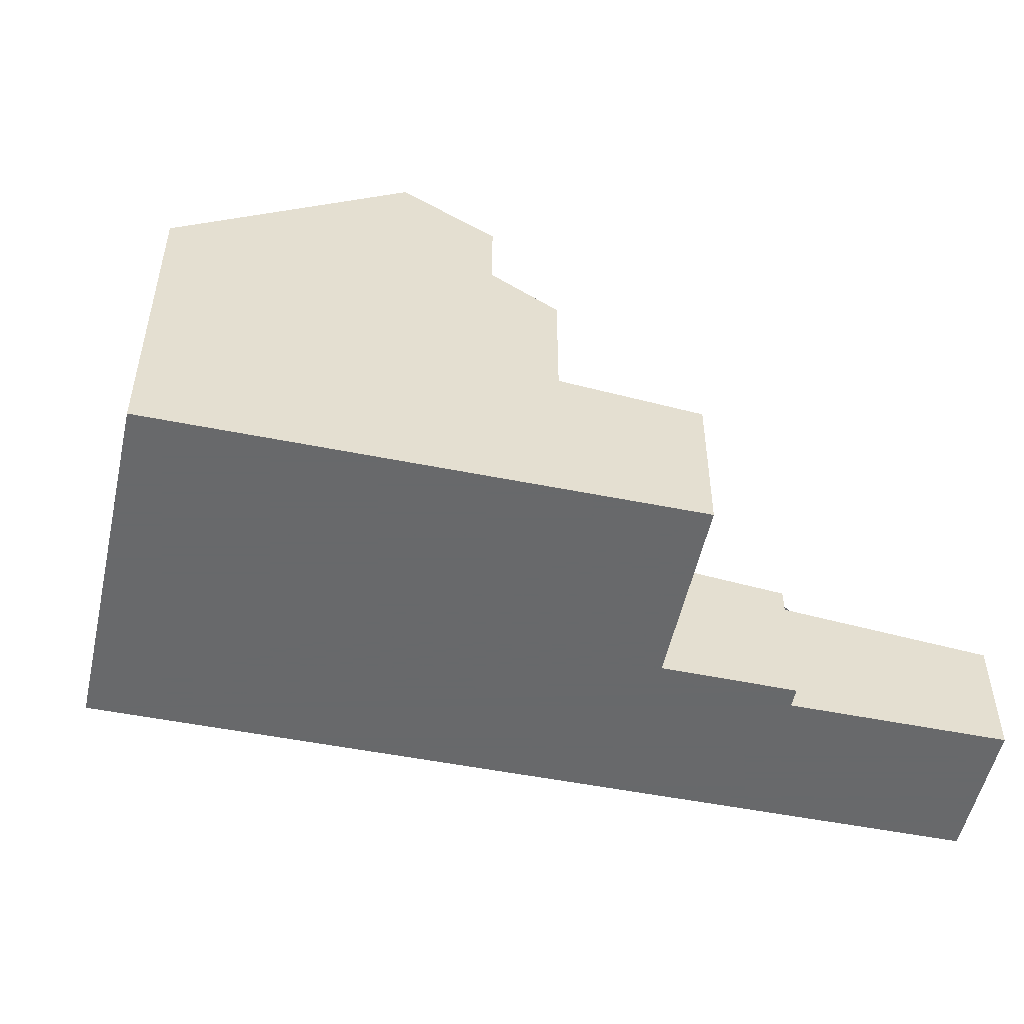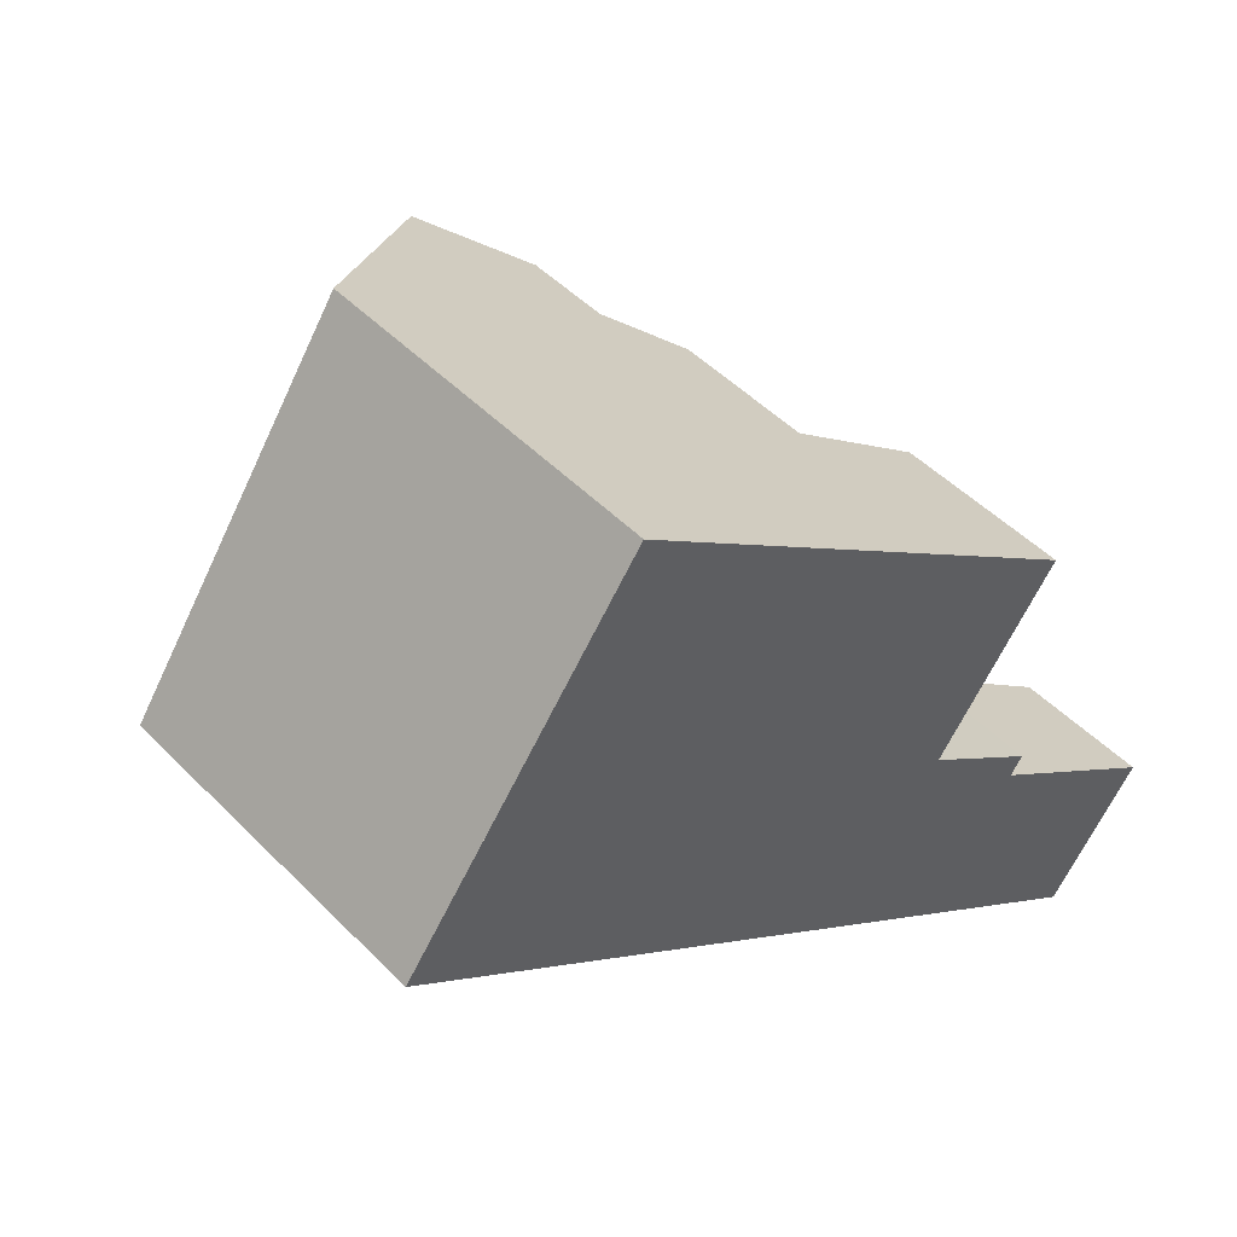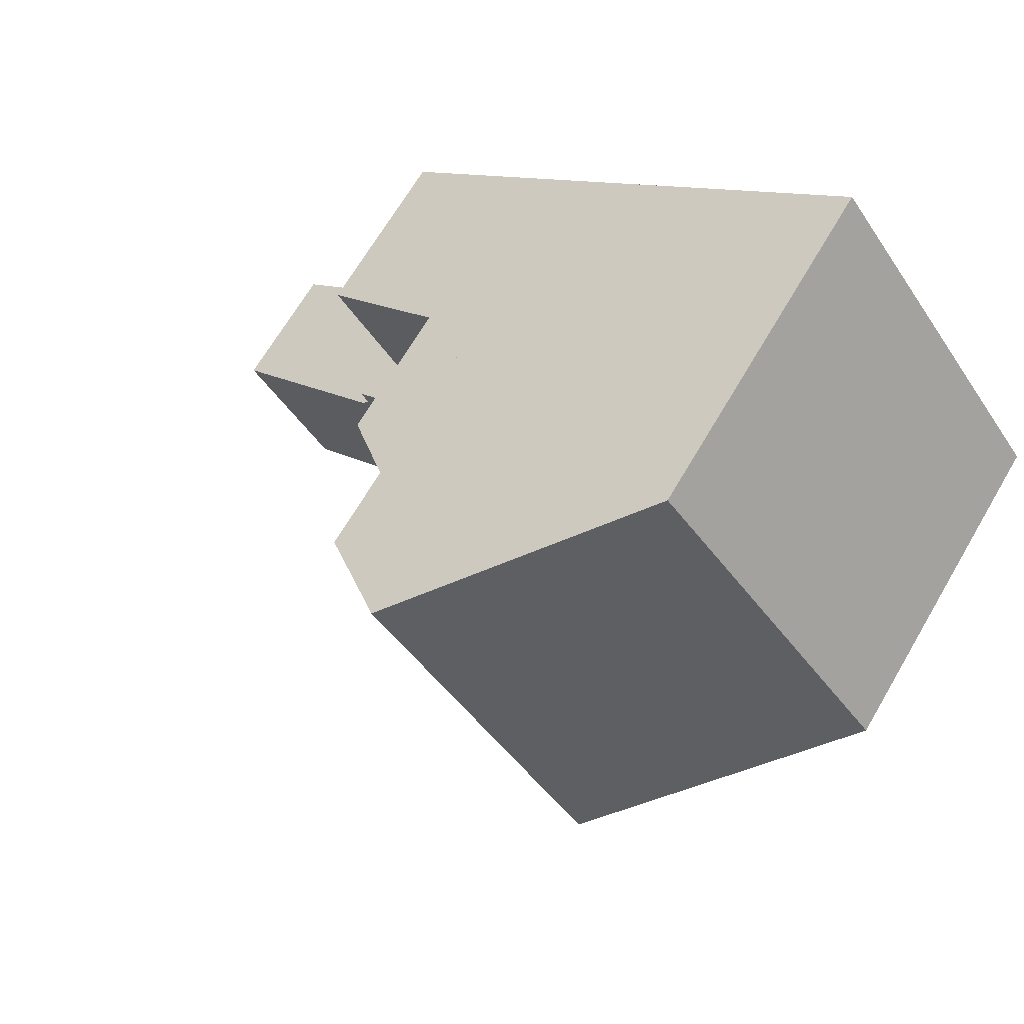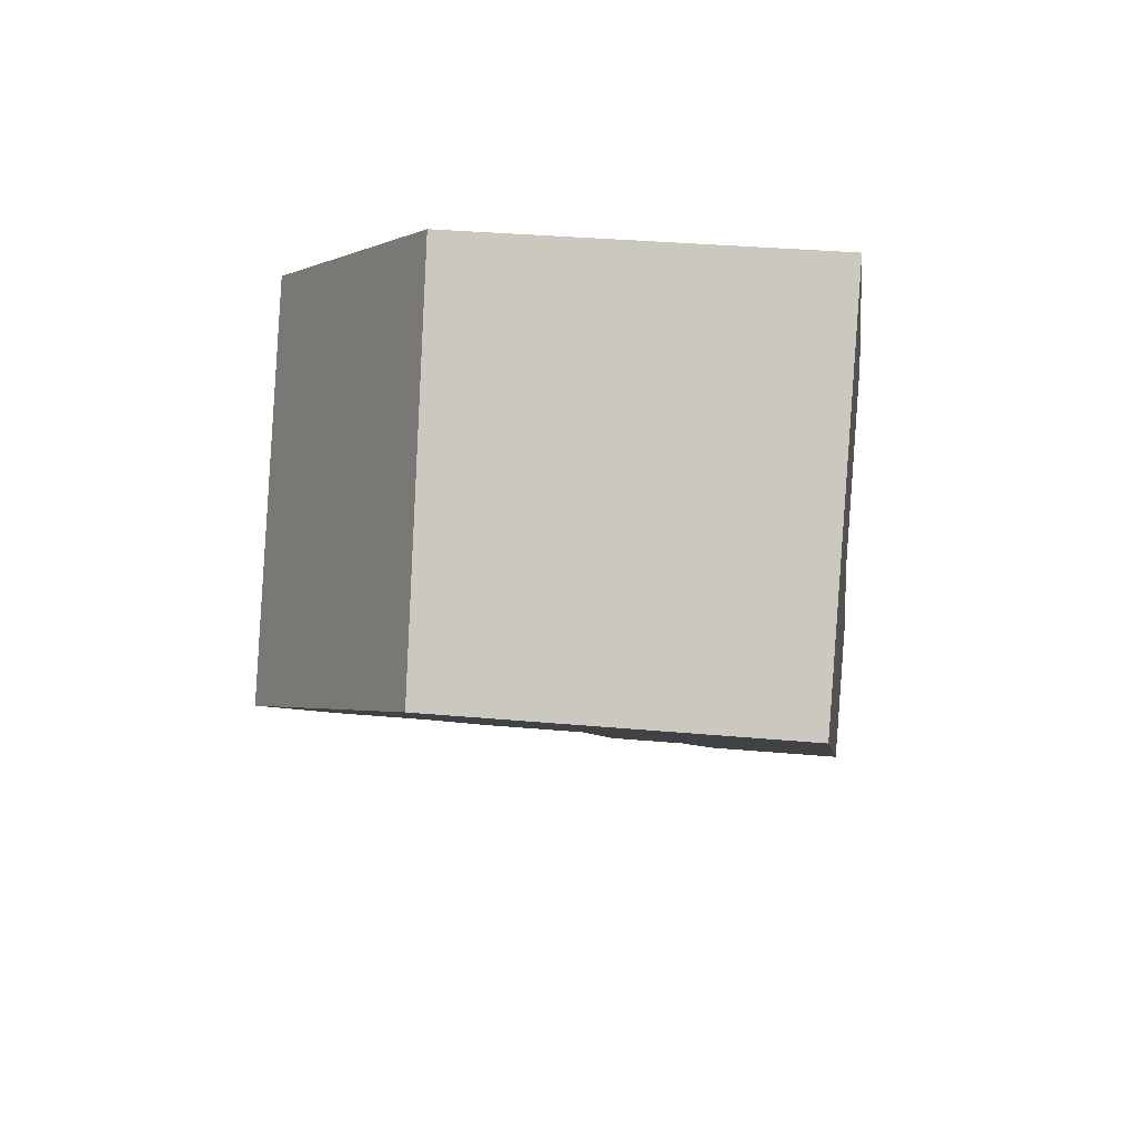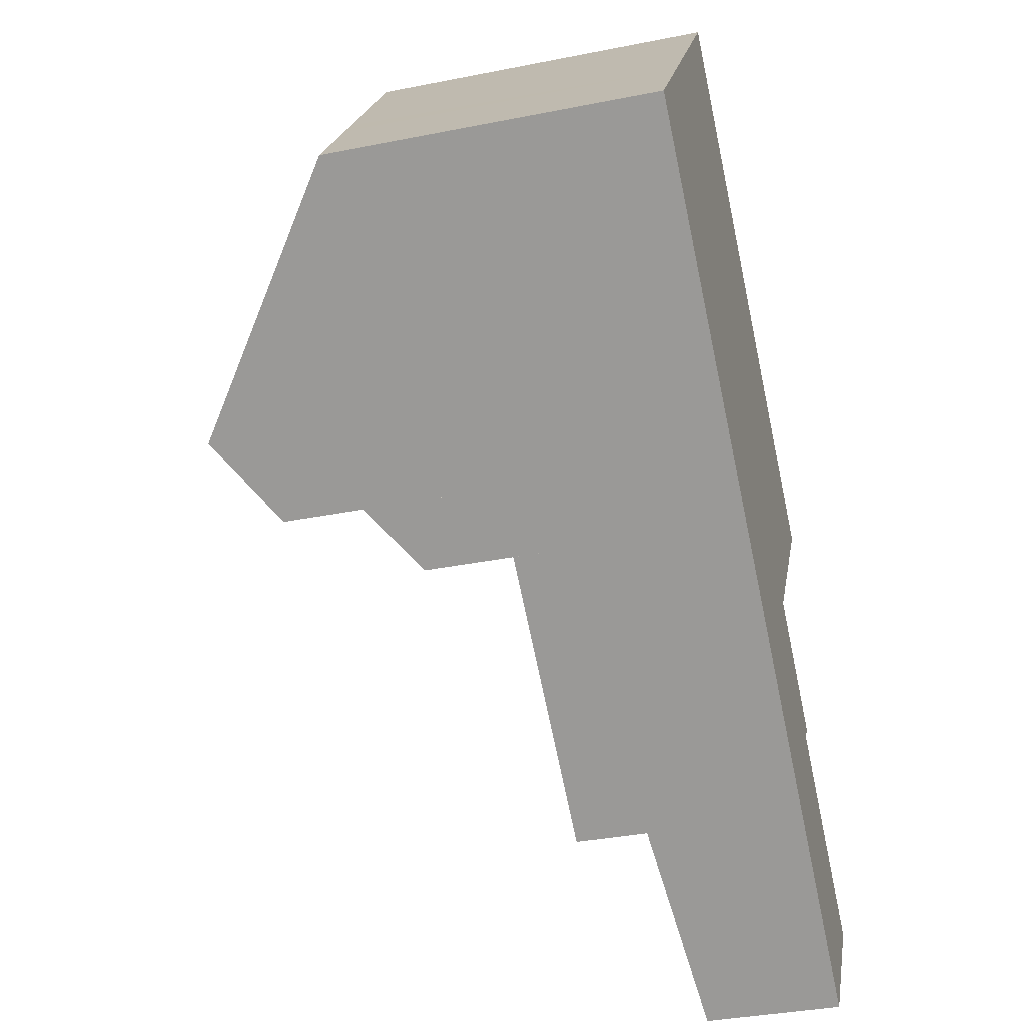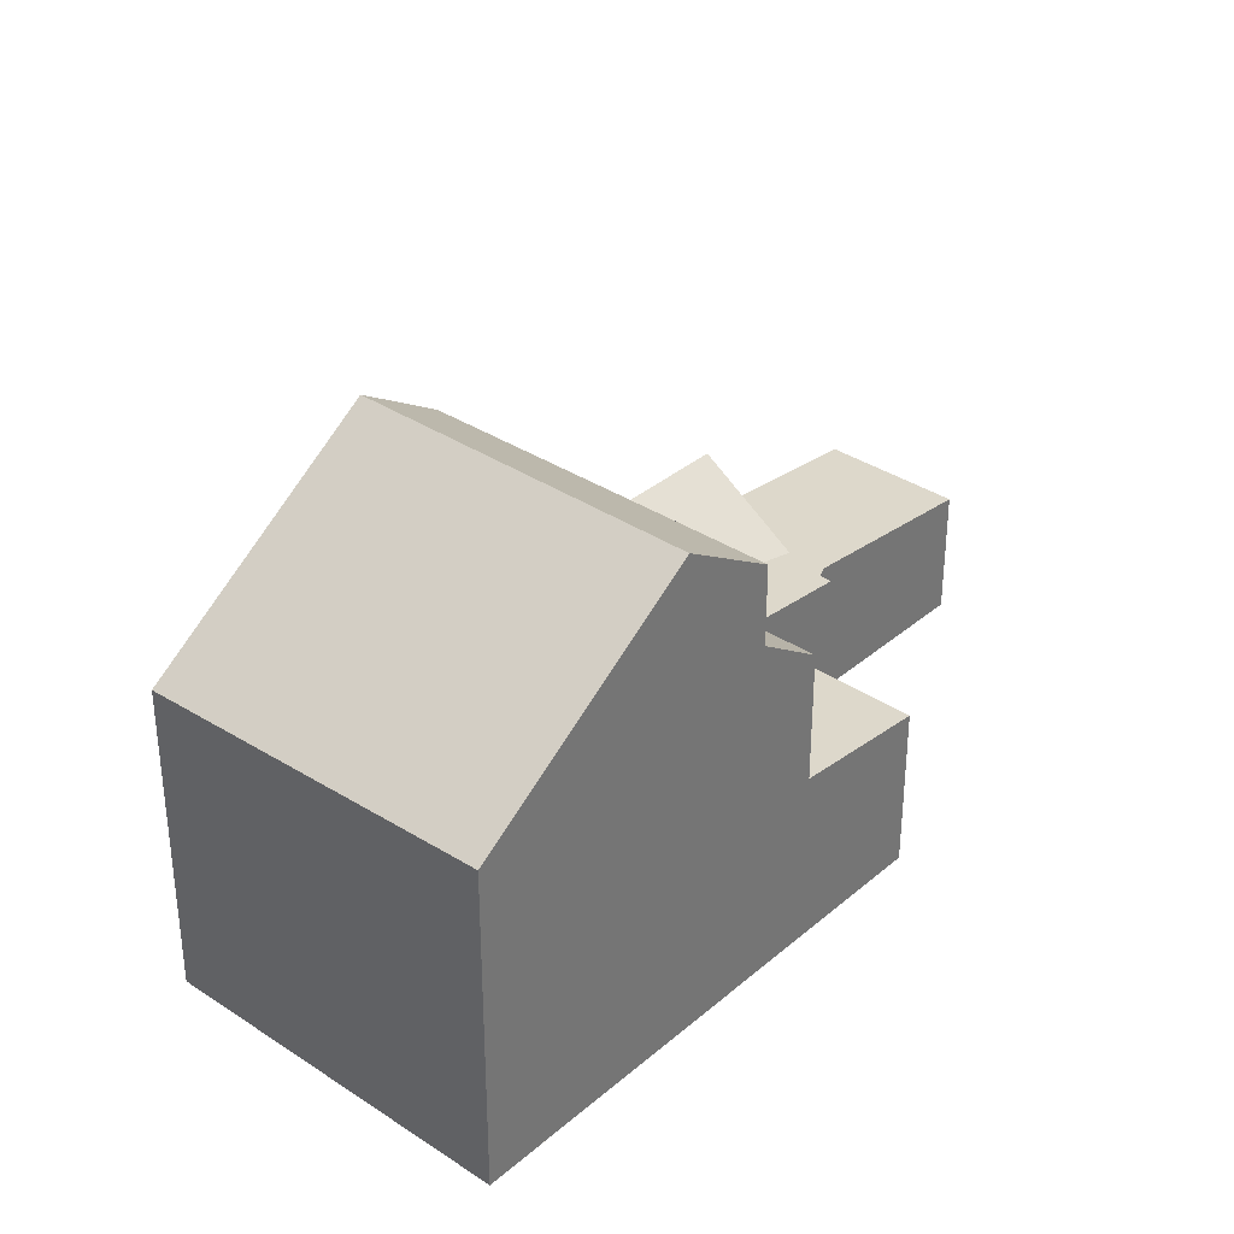
<metadata>
{"format":"obj","ext":"obj","renderer":"f3d","projection":"perspective","resolution":1024,"background":"white","views":[{"elev":-52.6,"azim":-155.8,"up":"+Z"},{"elev":47.4,"azim":138.6,"up":"+Y"},{"elev":66.6,"azim":30.2,"up":"+Y"},{"elev":31.8,"azim":97.3,"up":"+Y"},{"elev":-35.6,"azim":104.8,"up":"+Y"},{"elev":34.7,"azim":167.8,"up":"+Z"}]}
</metadata>
<code>
v -2023 -2290 2.28
v -2025 -2288 2.265
v -2022 -2286 2.638
v -2022 -2286 2.637
v -2020 -2284 2.867
v -2022 -2282 2.848
v -2014 -2276 5.715
v -2010 -2281 5.493
v -2023 -2287 2.418
v -2022 -2289 2.435
v -2023 -2288 2.421
v -2025 -2289 2.266
v -2021 -2285 2.734
v -2020 -2286 2.743
v -2022 -2282 2.849
v -2020 -2280 3.09
v -2020 -2288 2.63
v -2017 -2278 8.538
v -2014 -2284 8.431
v -2017 -2278 7.898
v -2013 -2283 7.783
v -2014 -2276 5.706
v -2017 -2278 7.893
v -2017 -2279 8.534
v -2010 -2281 5.493
v -2013 -2283 7.784
v -2014 -2284 8.432
v -2010 -2281 5.514
v -2010 -2281 5.514
v -2014 -2276 5.726
v -2014 -2284 8.431
v -2017 -2278 8.538
v -2020 -2288 3.847
v -2019 -2279 7.515
v -2015 -2285 7.511
v -2020 -2288 3.663
v -2017 -2284 3.119
v -2021 -2287 2.619
v -2020 -2288 3.847
v -2020 -2288 3.664
v -2016 -2285 3.848
v -2020 -2286 2.743
v -2018 -2287 3.847
v -2019 -2279 6.145
v -2015 -2285 6.137
v -2016 -2285 5.342
v -2020 -2280 5.352
v -2017 -2279 8.534
v -2019 -2280 6.145
v -2019 -2280 7.515
v -2020 -2280 3.091
v -2020 -2280 5.352
v -2014 -2284 8.432
v -2016 -2285 5.342
v -2016 -2285 3.841
v -2022 -2289 2.435
v -2023 -2290 2.28
v -2018 -2287 3.841
v -2015 -2285 6.137
v -2020 -2288 2.63
v -2020 -2288 3.663
v -2020 -2288 3.84
v -2020 -2288 3.84
v -2015 -2285 7.511
v -2018 -2283 3.11
v -2015 -2281 8.477
v -2018 -2283 5.346
v -2017 -2282 6.14
v -2017 -2282 7.513
v -2022 -2286 2.638
v -2021 -2285 2.735
v -2015 -2281 7.833
v -2012 -2279 5.609
v -2015 -2281 8.477
v -2012 -2279 5.589
v -2014 -2276 5.735
v -2017 -2284 3.114
v -2015 -2282 8.467
v -2017 -2284 5.345
v -2016 -2283 6.14
v -2016 -2283 7.512
v -2024 -2289 2.268
v -2023 -2288 2.421
v -2023 -2288 2.455
v -2020 -2286 2.74
v -2014 -2281 7.822
v -2012 -2279 5.589
v -2015 -2282 8.467
v -2012 -2279 5.568
v -2013 -2280 6.471
v -2015 -2277 6.59
v -2013 -2280 6.45
v -2015 -2277 6.598
v -2011 -2282 6.375
v -2011 -2282 6.375
v -2018 -2286 3.678
v -2019 -2286 2.878
v -2018 -2287 3.841
v -2022 -2282 2.852
v -2020 -2285 2.871
v -2018 -2287 3.847
v -2019 -2285 2.875
v -2022 -2282 2.851
v -2019 -2286 2.878
v -2015 -2285 6.137
v -2015 -2285 6.137
v -2015 -2285 7.511
v -2016 -2283 7.512
v -2016 -2283 6.14
v -2015 -2285 7.511
v -2017 -2282 7.513
v -2019 -2280 7.515
v -2017 -2282 6.14
v -2019 -2280 6.145
v -2019 -2279 7.515
v -2019 -2279 6.145
v -2020 -2280 5.352
v -2020 -2280 5.352
v -2018 -2283 3.11
v -2017 -2284 3.114
v -2020 -2280 3.09
v -2020 -2280 3.091
v -2017 -2284 3.119
v -2016 -2285 3.841
v -2017 -2284 3.119
v -2016 -2285 3.848
v -2016 -2285 5.342
v -2016 -2285 5.342
v -2017 -2284 5.345
v -2018 -2283 5.346
v -2020 -2288 2.63
v -2020 -2288 2.63
v -2020 -2288 3.664
v -2020 -2288 3.84
v -2021 -2287 2.619
v -2021 -2287 2.618
v -2022 -2286 2.615
v -2021 -2287 2.619
v -2020 -2288 3.847
v -2023 -2290 2.281
v -2023 -2290 2.281
v -2024 -2289 2.269
v -2025 -2289 2.268
v -2025 -2288 2.267
v -2023 -2290 2.28
v -2023 -2290 2.28
v -2023 -2290 0
v -2023 -2290 0
v -2025 -2288 2.267
v -2025 -2288 2.265
v -2025 -2288 0
v -2025 -2288 0
v -2022 -2286 2.638
v -2022 -2286 2.638
v -2022 -2286 0
v -2022 -2286 0
v -2021 -2285 2.734
v -2022 -2286 2.637
v -2022 -2286 0
v -2021 -2285 -4.441e-16
v -2022 -2282 2.849
v -2020 -2284 2.867
v -2020 -2284 0
v -2022 -2282 0
v -2022 -2282 2.851
v -2022 -2282 2.848
v -2022 -2282 -4.441e-16
v -2022 -2282 -4.441e-16
v -2014 -2276 5.706
v -2014 -2276 5.715
v -2014 -2276 0
v -2014 -2276 -8.882e-16
v -2010 -2281 5.514
v -2010 -2281 5.493
v -2010 -2281 0
v -2010 -2281 0
v -2022 -2286 2.615
v -2023 -2287 2.418
v -2023 -2287 0
v -2022 -2286 0
v -2023 -2290 2.281
v -2022 -2289 2.435
v -2022 -2289 0
v -2023 -2290 0
v -2025 -2288 2.265
v -2025 -2289 2.266
v -2025 -2289 0
v -2025 -2288 0
v -2020 -2284 2.867
v -2021 -2285 2.734
v -2021 -2285 -4.441e-16
v -2020 -2284 0
v -2022 -2282 2.848
v -2022 -2282 2.849
v -2022 -2282 0
v -2022 -2282 -4.441e-16
v -2017 -2278 7.898
v -2017 -2278 8.538
v -2017 -2278 0
v -2017 -2278 0
v -2015 -2277 6.598
v -2017 -2278 7.898
v -2017 -2278 0
v -2015 -2277 0
v -2014 -2284 8.431
v -2013 -2283 7.783
v -2013 -2283 0
v -2014 -2284 0
v -2012 -2279 5.589
v -2014 -2276 5.706
v -2014 -2276 -8.882e-16
v -2012 -2279 8.882e-16
v -2010 -2281 5.493
v -2010 -2281 5.493
v -2010 -2281 0
v -2010 -2281 0
v -2011 -2282 6.375
v -2010 -2281 5.514
v -2010 -2281 0
v -2011 -2282 0
v -2015 -2285 7.511
v -2014 -2284 8.431
v -2014 -2284 0
v -2015 -2285 -8.882e-16
v -2020 -2288 3.847
v -2020 -2288 3.847
v -2020 -2288 0
v -2020 -2288 0
v -2018 -2287 3.847
v -2018 -2287 3.847
v -2018 -2287 0
v -2018 -2287 0
v -2024 -2289 2.268
v -2023 -2290 2.28
v -2023 -2290 0
v -2024 -2289 0
v -2022 -2286 2.637
v -2022 -2286 2.638
v -2022 -2286 0
v -2022 -2286 0
v -2012 -2279 5.568
v -2012 -2279 5.589
v -2012 -2279 8.882e-16
v -2012 -2279 0
v -2014 -2276 5.715
v -2014 -2276 5.735
v -2014 -2276 0
v -2014 -2276 0
v -2025 -2289 2.266
v -2024 -2289 2.268
v -2024 -2289 0
v -2025 -2289 0
v -2010 -2281 5.493
v -2012 -2279 5.568
v -2012 -2279 0
v -2010 -2281 0
v -2014 -2276 5.735
v -2015 -2277 6.598
v -2015 -2277 0
v -2014 -2276 0
v -2013 -2283 7.783
v -2011 -2282 6.375
v -2011 -2282 0
v -2013 -2283 0
v -2020 -2288 3.847
v -2018 -2287 3.847
v -2018 -2287 0
v -2020 -2288 0
v -2020 -2280 3.09
v -2022 -2282 2.851
v -2022 -2282 -4.441e-16
v -2020 -2280 0
v -2016 -2285 5.342
v -2015 -2285 6.137
v -2015 -2285 8.882e-16
v -2016 -2285 0
v -2017 -2278 8.538
v -2019 -2279 7.515
v -2019 -2279 0
v -2017 -2278 0
v -2019 -2279 6.145
v -2020 -2280 5.352
v -2020 -2280 0
v -2019 -2279 0
v -2018 -2287 3.847
v -2016 -2285 3.848
v -2016 -2285 0
v -2018 -2287 0
v -2022 -2289 2.435
v -2020 -2288 2.63
v -2020 -2288 0
v -2022 -2289 0
v -2022 -2286 2.638
v -2022 -2286 2.615
v -2022 -2286 0
v -2022 -2286 0
v -2023 -2290 2.28
v -2023 -2290 2.281
v -2023 -2290 0
v -2023 -2290 0
v -2023 -2287 2.418
v -2025 -2288 2.267
v -2025 -2288 0
v -2023 -2287 0
v -2014 -2276 0
v -2010 -2281 0
v -2023 -2290 0
v -2025 -2288 0
v -2022 -2286 0
v -2022 -2286 0
v -2020 -2284 0
v -2022 -2282 0
f 142 83 56 141
f 136 85 14 138
f 144 9 11 143
f 24 18 20 23
f 93 76 30 91
f 92 87 28 94
f 86 26 27 88
f 94 28 29 95
f 26 21 19 27
f 28 25 8 29
f 89 25 28 87
f 62 40 61
f 61 40 38 60
f 98 58 43 101
f 64 35 45 59
f 51 16 47 52
f 49 44 34 50
f 79 54 55 37 77
f 54 46 41 55
f 141 56 10 140
f 61 36 39 62
f 60 17 36 61
f 68 49 50 69
f 65 51 52 67
f 80 68 69 81
f 70 4 13 71
f 91 30 73 90
f 74 24 23 72
f 73 30 22 75
f 76 7 22 30
f 77 65 67 79
f 96 58 98
f 81 64 59 80
f 143 11 83 142
f 83 11 84
f 137 3 70 71 85 136
f 90 73 87 92
f 88 74 72 86
f 87 73 75 89
f 100 71 13 5 15 99
f 90 72 23 91
f 102 85 71 100
f 92 86 72 90
f 99 15 6 103
f 104 14 85 102
f 91 23 20 93
f 94 26 86 92
f 95 21 26 94
f 108 78 53 107
f 107 53 31 110
f 112 48 66 111
f 96 42 97
f 111 66 78 108
f 115 32 48 112
f 101 33 63 98
f 119 100 99 122
f 120 102 100 119
f 122 99 103 121
f 123 104 102 120
f 117 116 114 118
f 124 58 96 97 125
f 126 43 58 124
f 127 106 105 128
f 129 109 106 127
f 118 114 113 130
f 130 113 109 129
f 131 10 56 132
f 133 63 134
f 136 84 11 9 137
f 132 56 83 84 138
f 138 84 136
f 134 63 33 139
f 135 42 96 98 63 133
f 140 1 57 141
f 142 82 12 143
f 141 57 82 142
f 143 12 2 144
f 146 147 148 145
f 150 151 152 149
f 154 155 156 153
f 158 159 160 157
f 162 163 164 161
f 166 167 168 165
f 170 171 172 169
f 174 175 176 173
f 178 179 180 177
f 182 183 184 181
f 186 187 188 185
f 190 191 192 189
f 194 195 196 193
f 198 199 200 197
f 202 203 204 201
f 206 207 208 205
f 210 211 212 209
f 214 215 216 213
f 218 219 220 217
f 222 223 224 221
f 226 227 228 225
f 230 231 232 229
f 234 235 236 233
f 238 239 240 237
f 242 243 244 241
f 246 247 248 245
f 250 251 252 249
f 254 255 256 253
f 258 259 260 257
f 262 263 264 261
f 266 267 268 265
f 270 271 272 269
f 274 275 276 273
f 278 279 280 277
f 282 283 284 281
f 286 287 288 285
f 290 291 292 289
f 294 295 296 293
f 298 299 300 297
f 302 303 304 301
f 306 307 308 309 310 311 312 305

</code>
